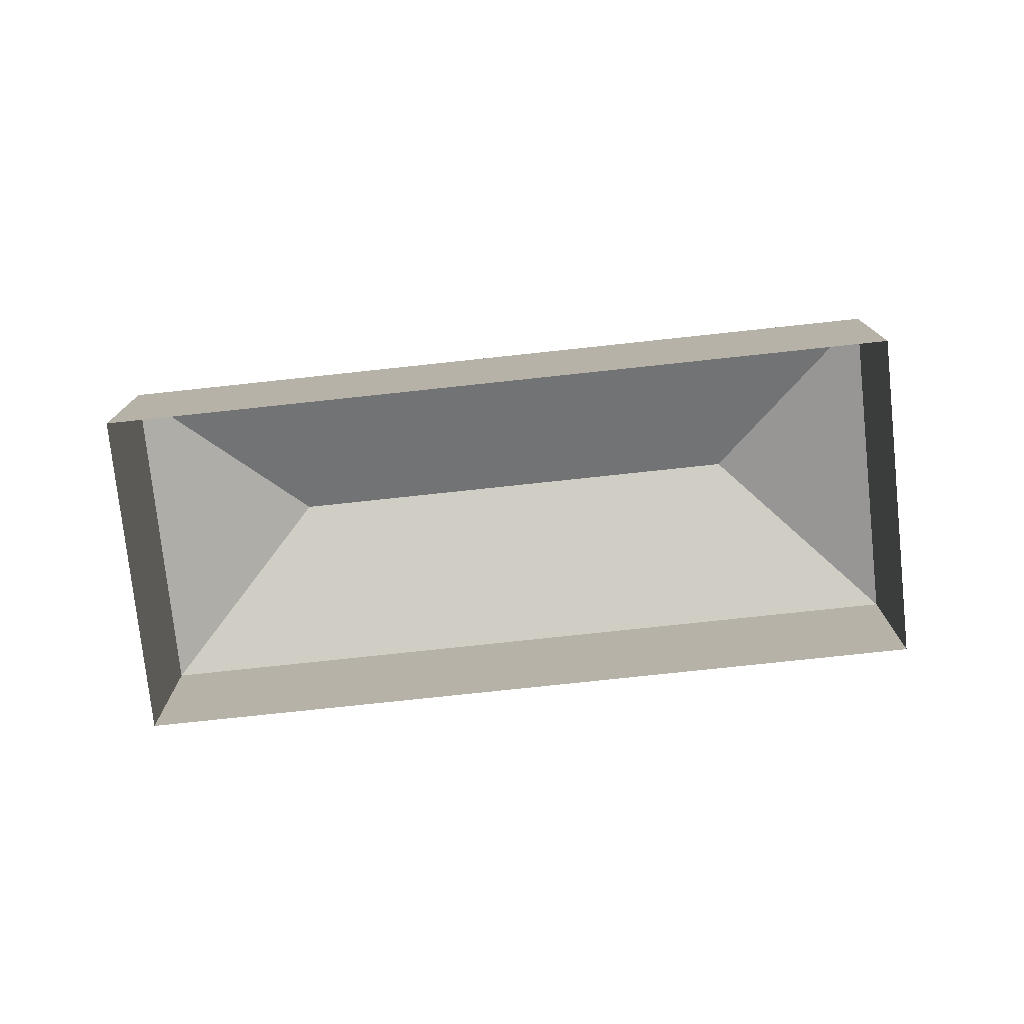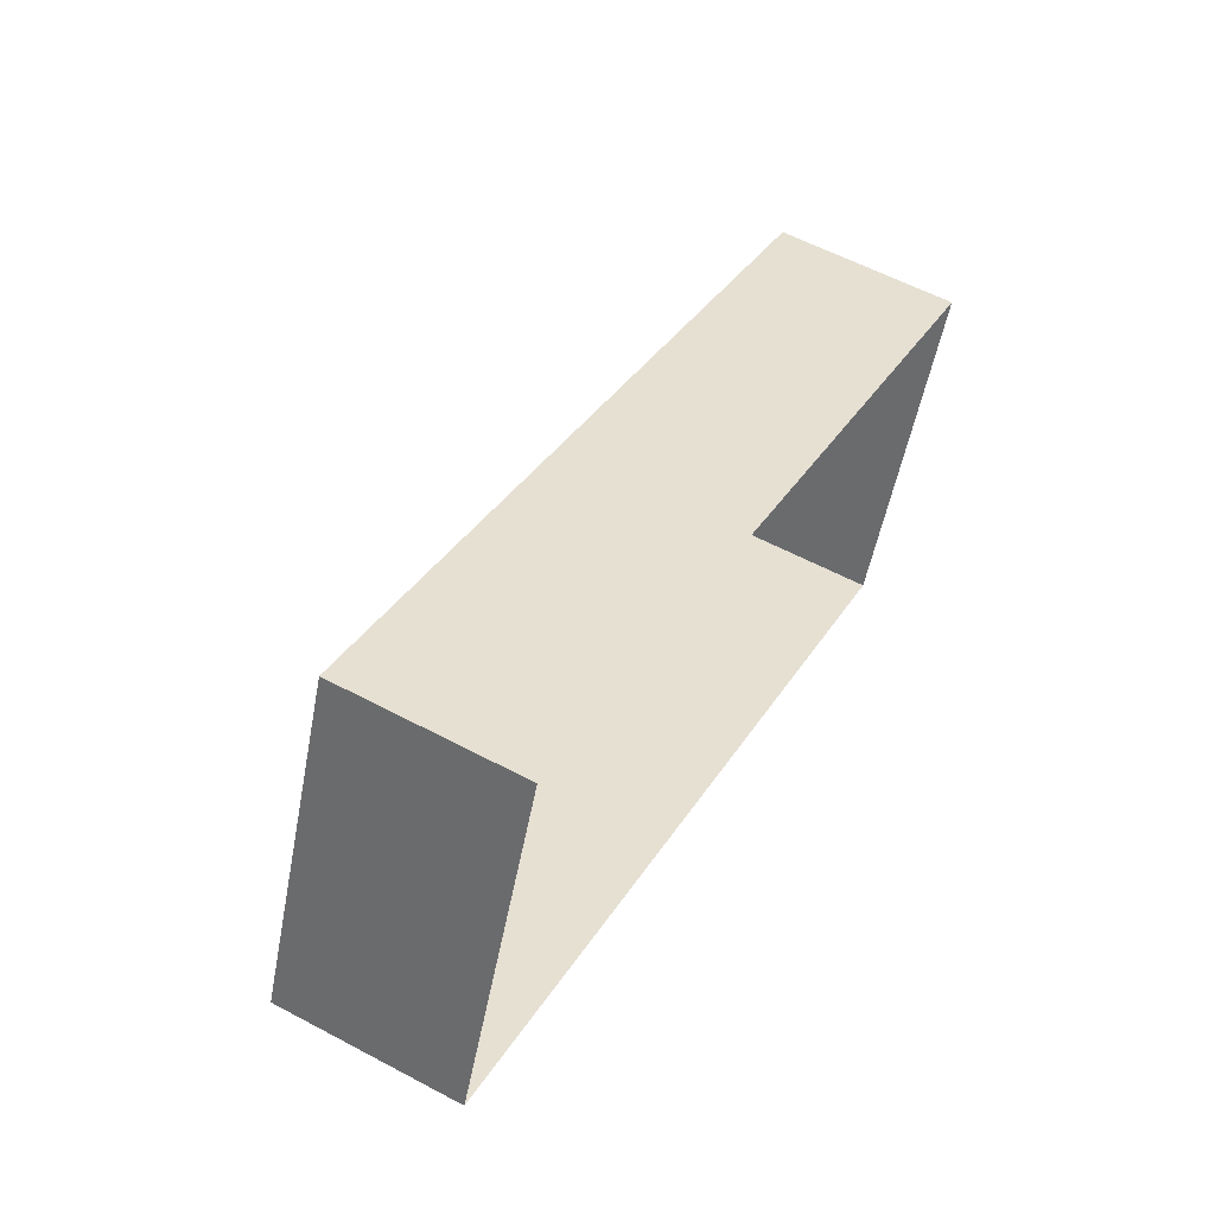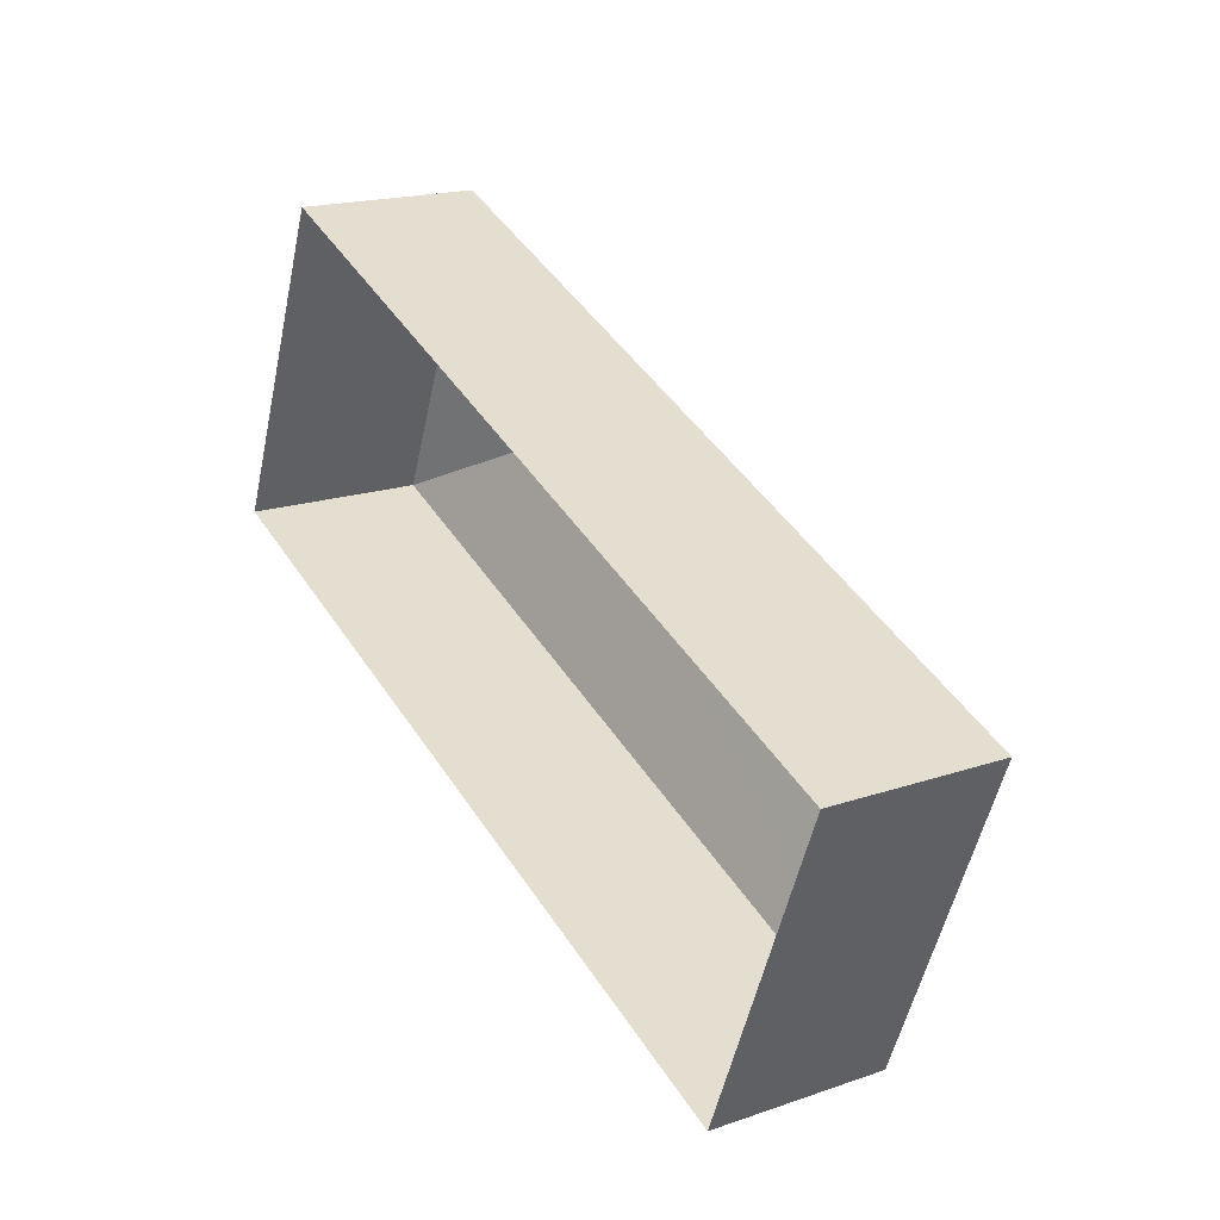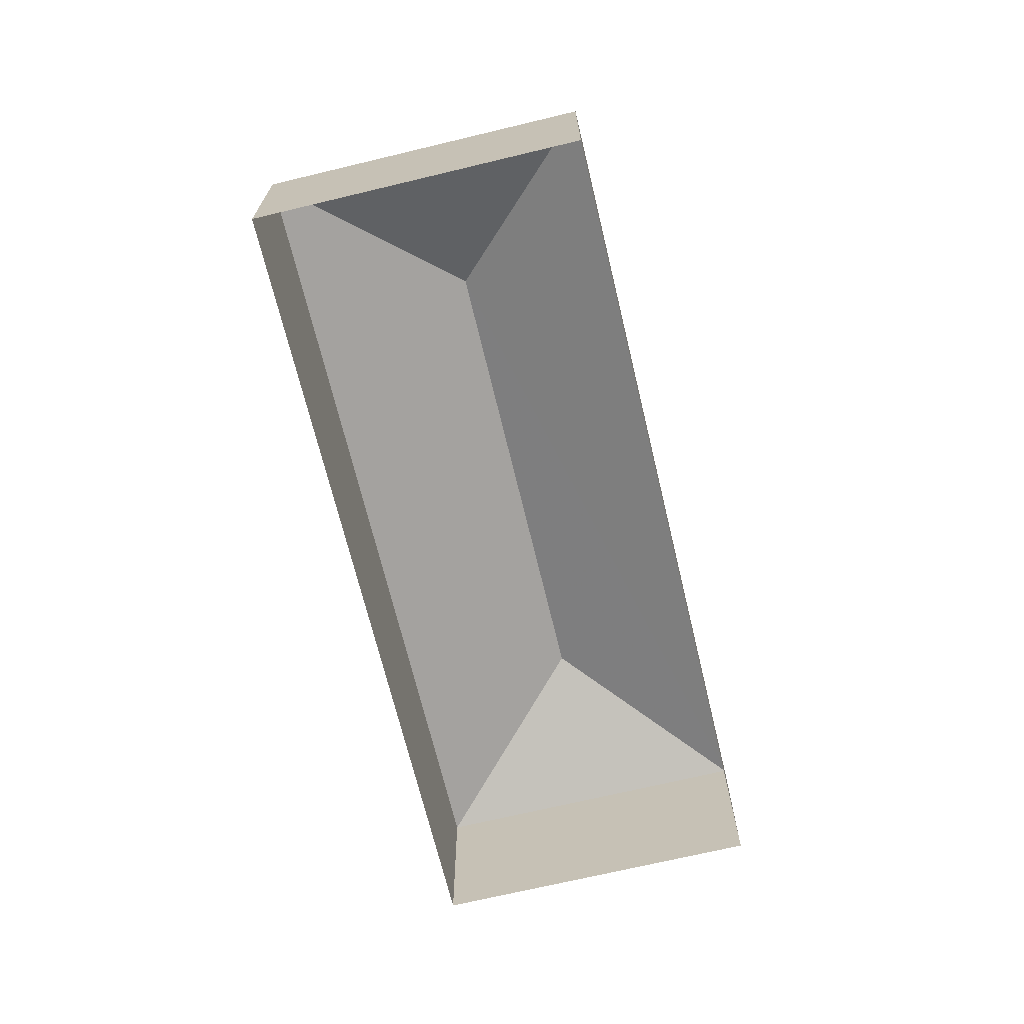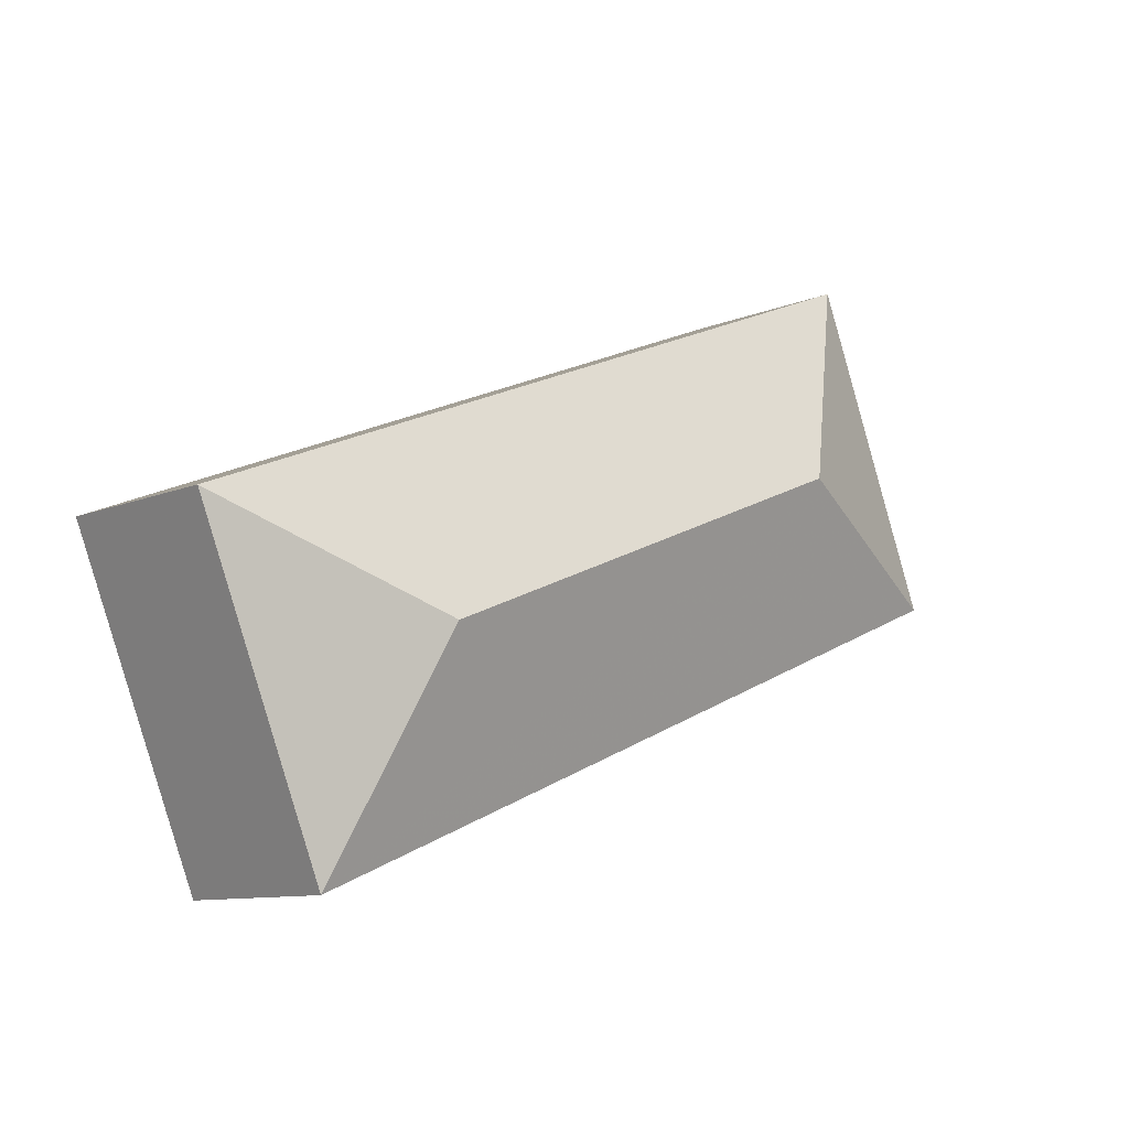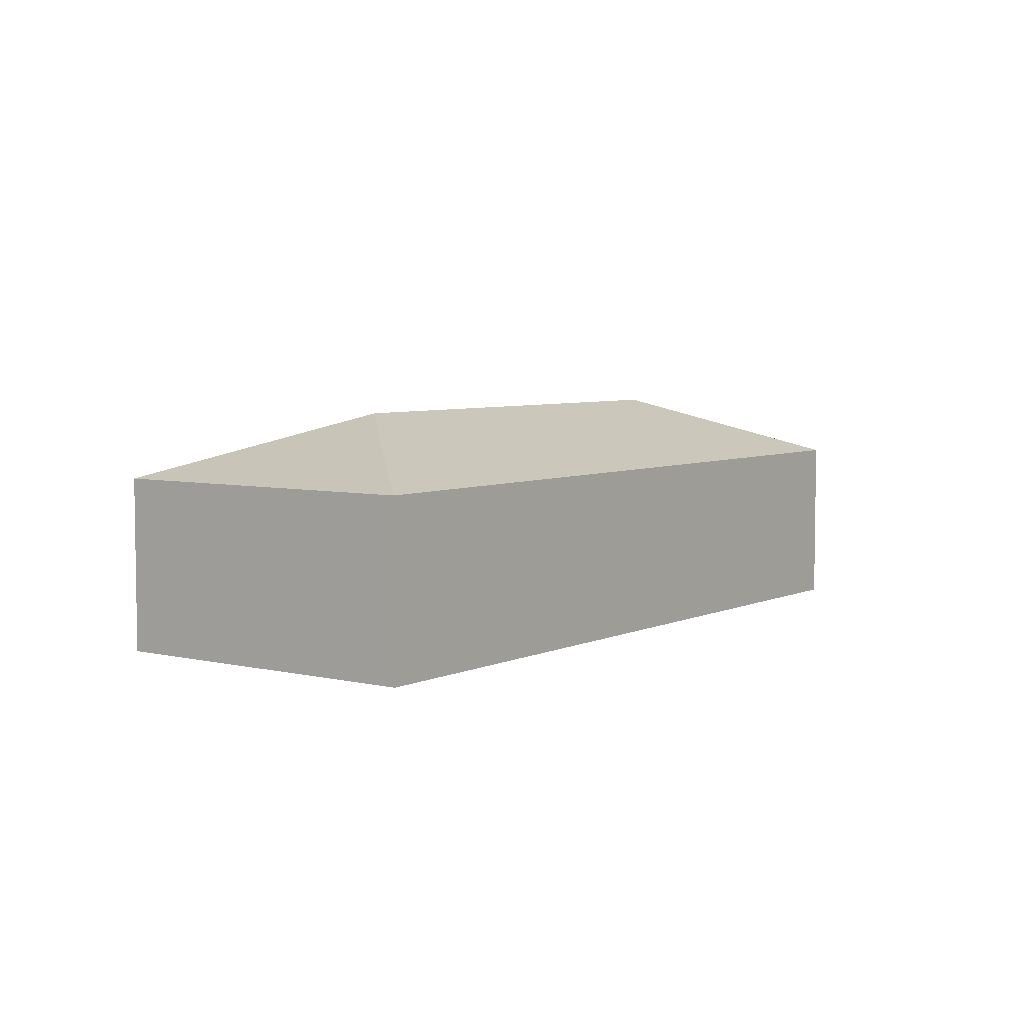
<metadata>
{"format":"obj","ext":"obj","renderer":"f3d","projection":"perspective","resolution":1024,"background":"white","views":[{"elev":-76.7,"azim":-151.7,"up":"+Z"},{"elev":58.1,"azim":118.8,"up":"+Y"},{"elev":18.4,"azim":-123.4,"up":"+Y"},{"elev":-69.0,"azim":125.7,"up":"+Z"},{"elev":-10.1,"azim":-43.4,"up":"+Y"},{"elev":5.4,"azim":148.4,"up":"+Z"}]}
</metadata>
<code>
v -2.201e+05 -1.242e+05 33.32
v -2.201e+05 -1.242e+05 33.32
v -2.201e+05 -1.242e+05 33.32
v -2.202e+05 -1.242e+05 33.32
v -2.201e+05 -1.242e+05 41.51
v -2.202e+05 -1.242e+05 39.32
v -2.201e+05 -1.242e+05 39.32
v -2.201e+05 -1.242e+05 41.51
v -2.201e+05 -1.242e+05 39.32
v -2.201e+05 -1.242e+05 39.32
f 1 2 3
f 4 1 3
f 5 6 7
f 8 9 10
f 7 9 8
f 5 7 8
f 8 6 5
f 8 10 6
f 10 2 1
f 10 9 2
f 6 4 3
f 7 6 3
f 10 1 4
f 6 10 4
f 7 3 2
f 9 7 2

</code>
